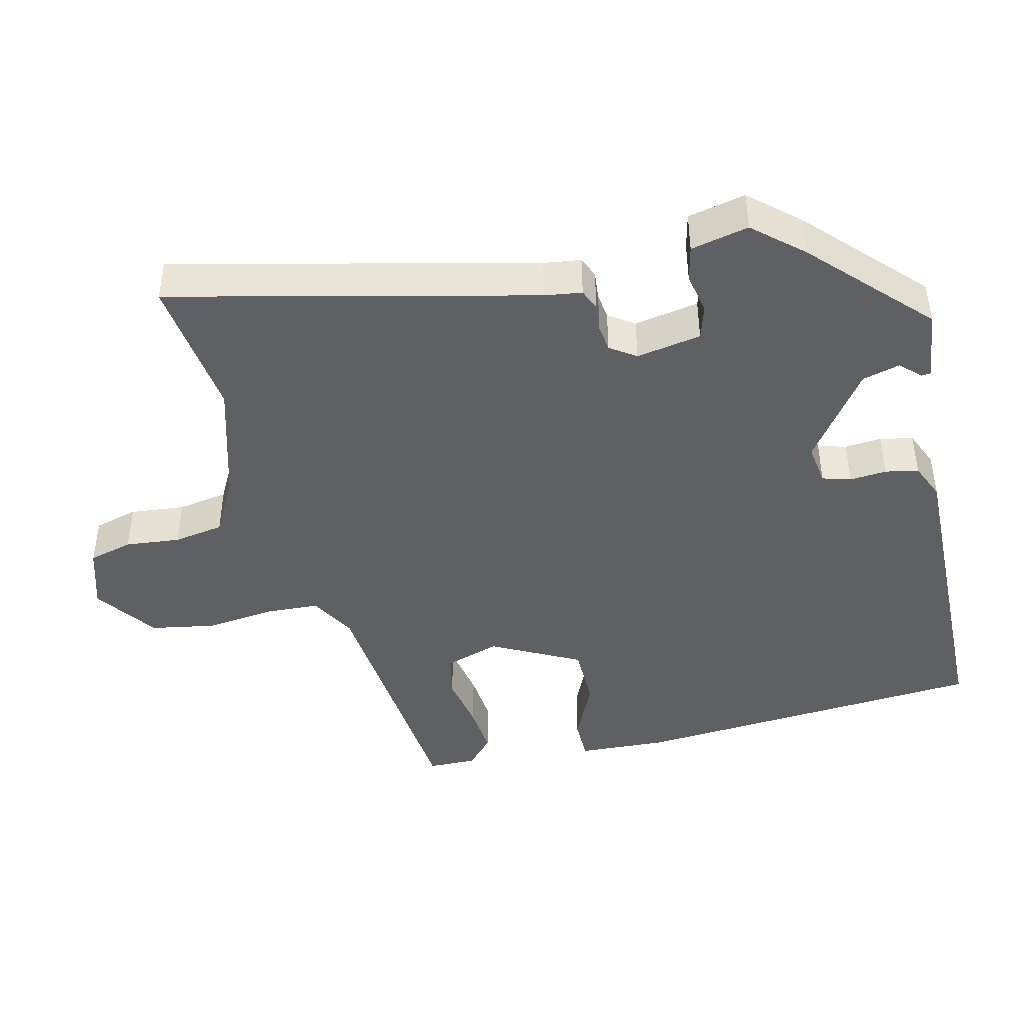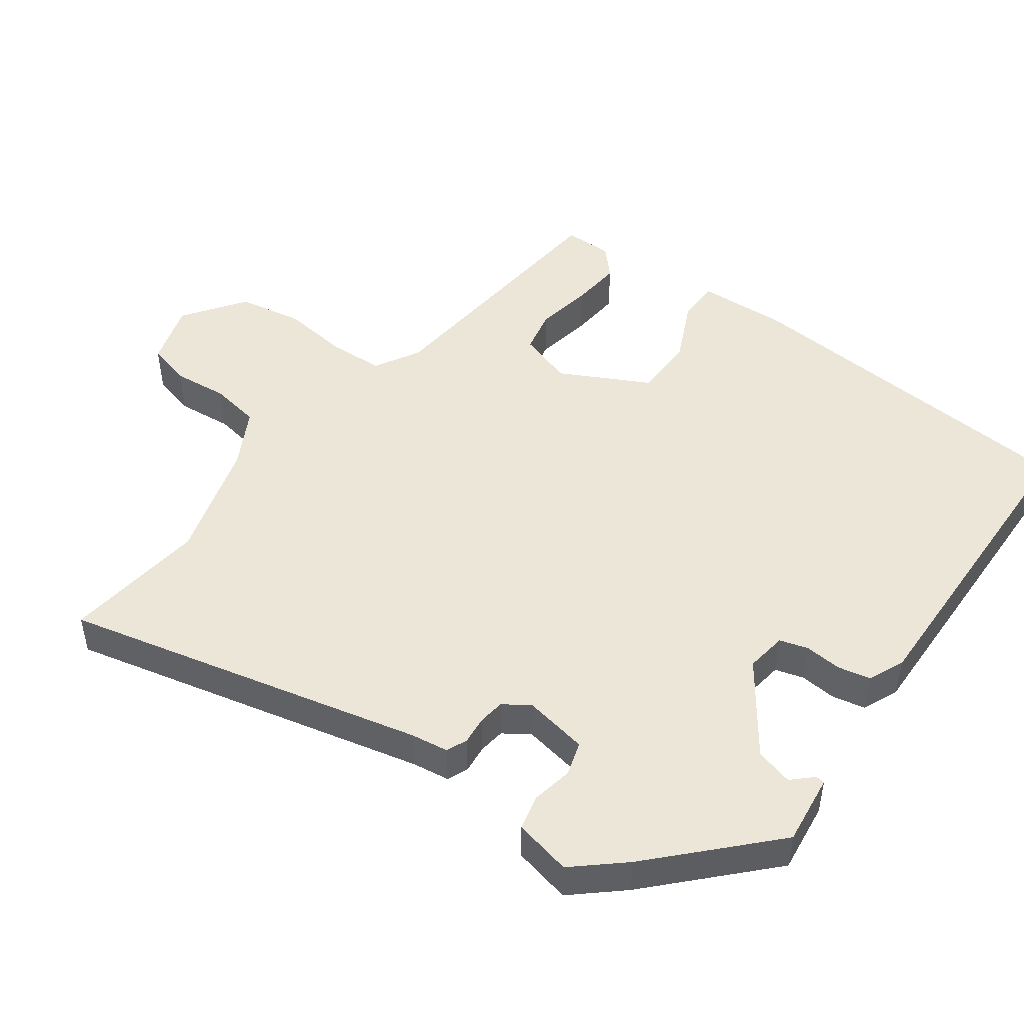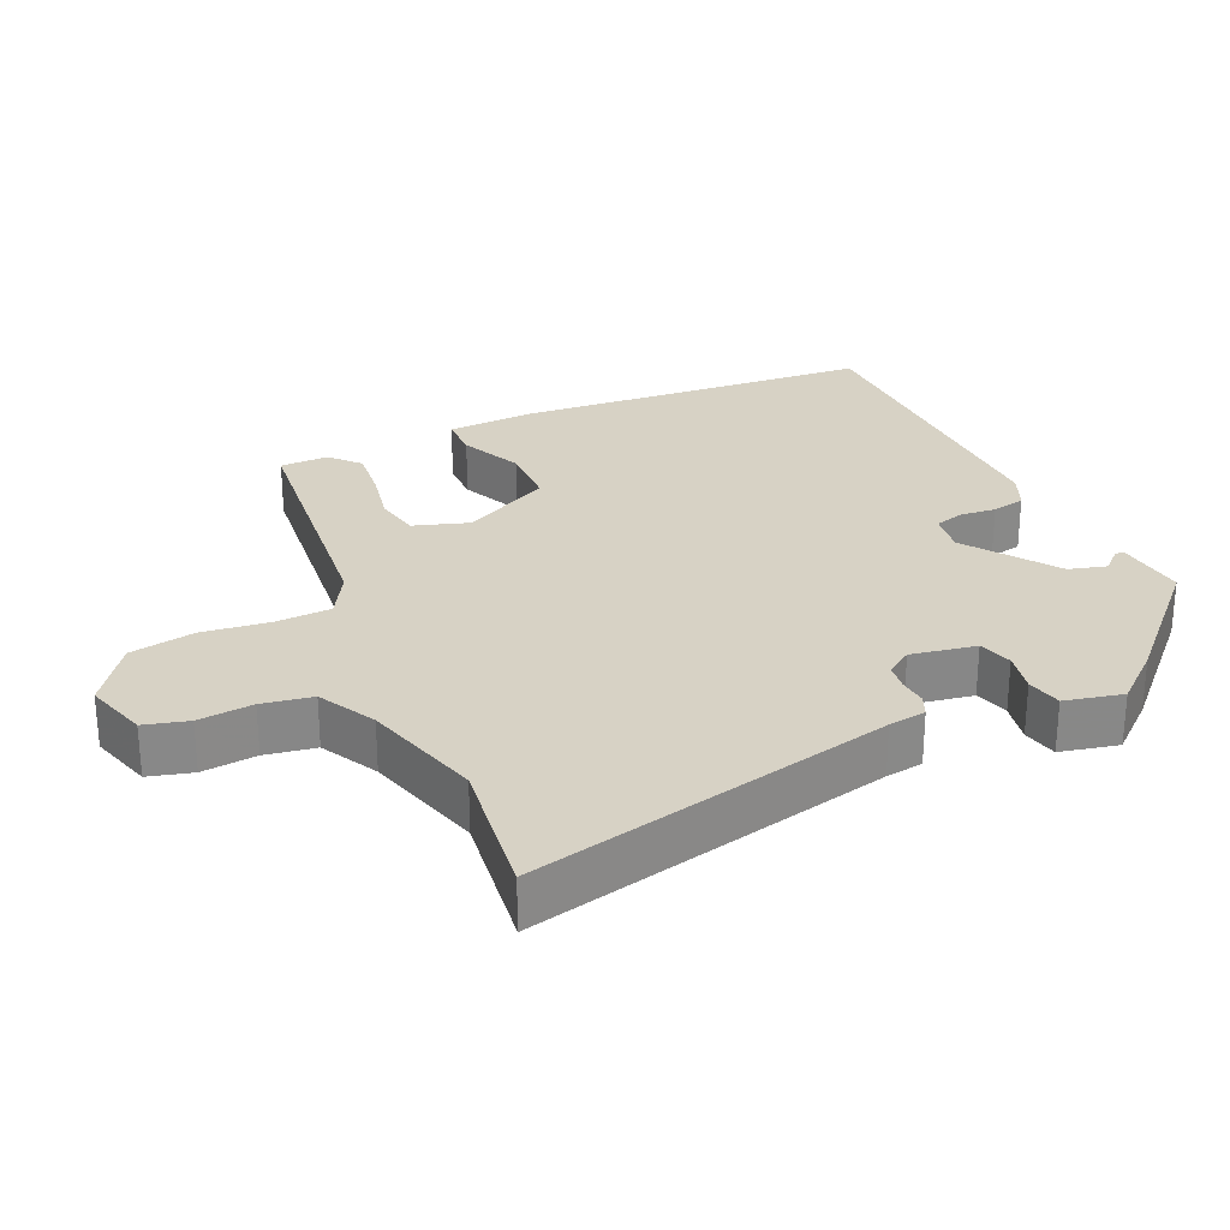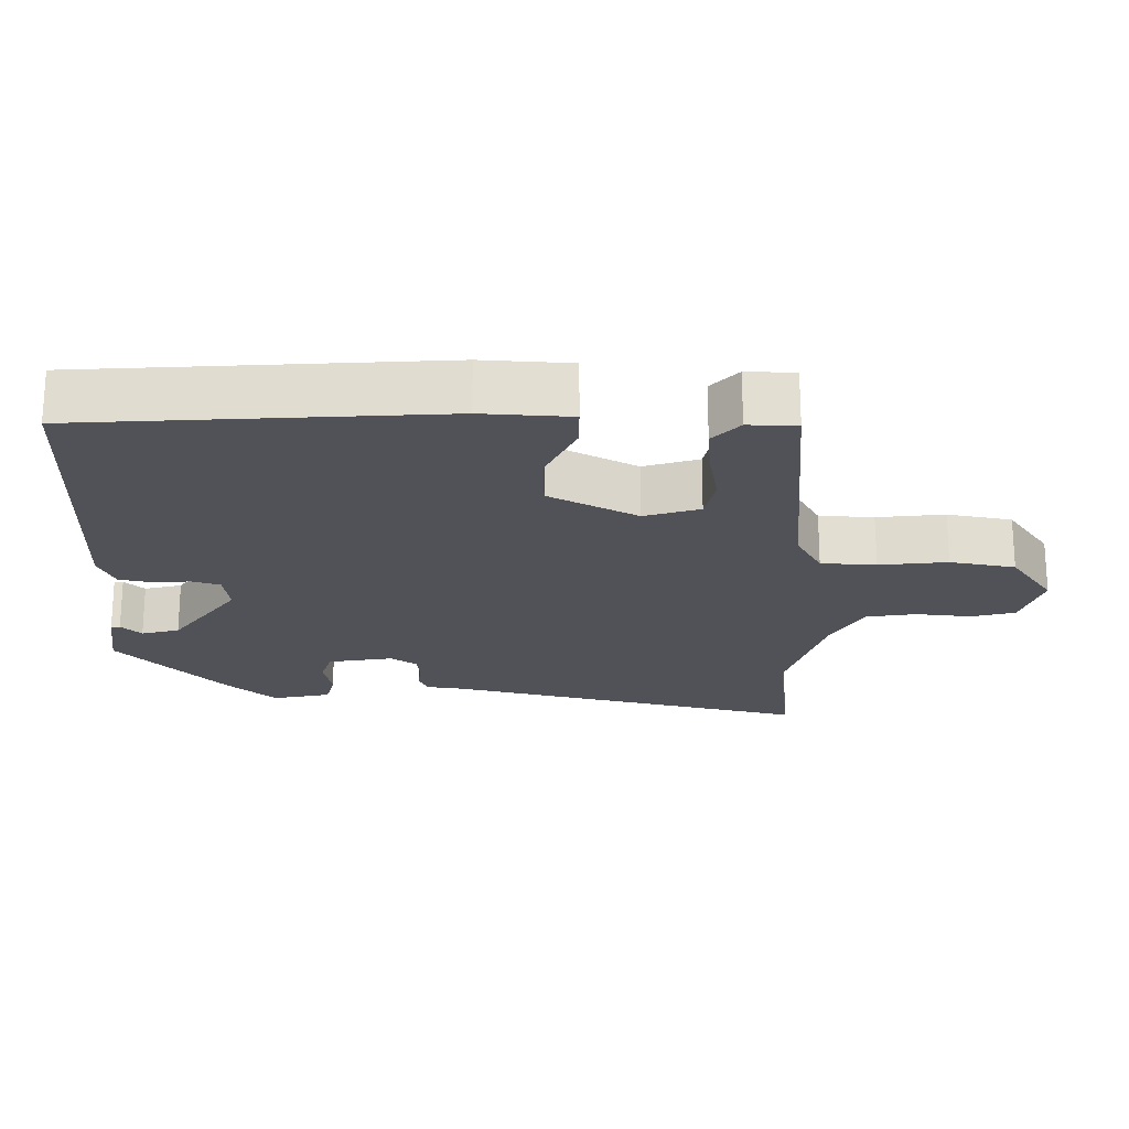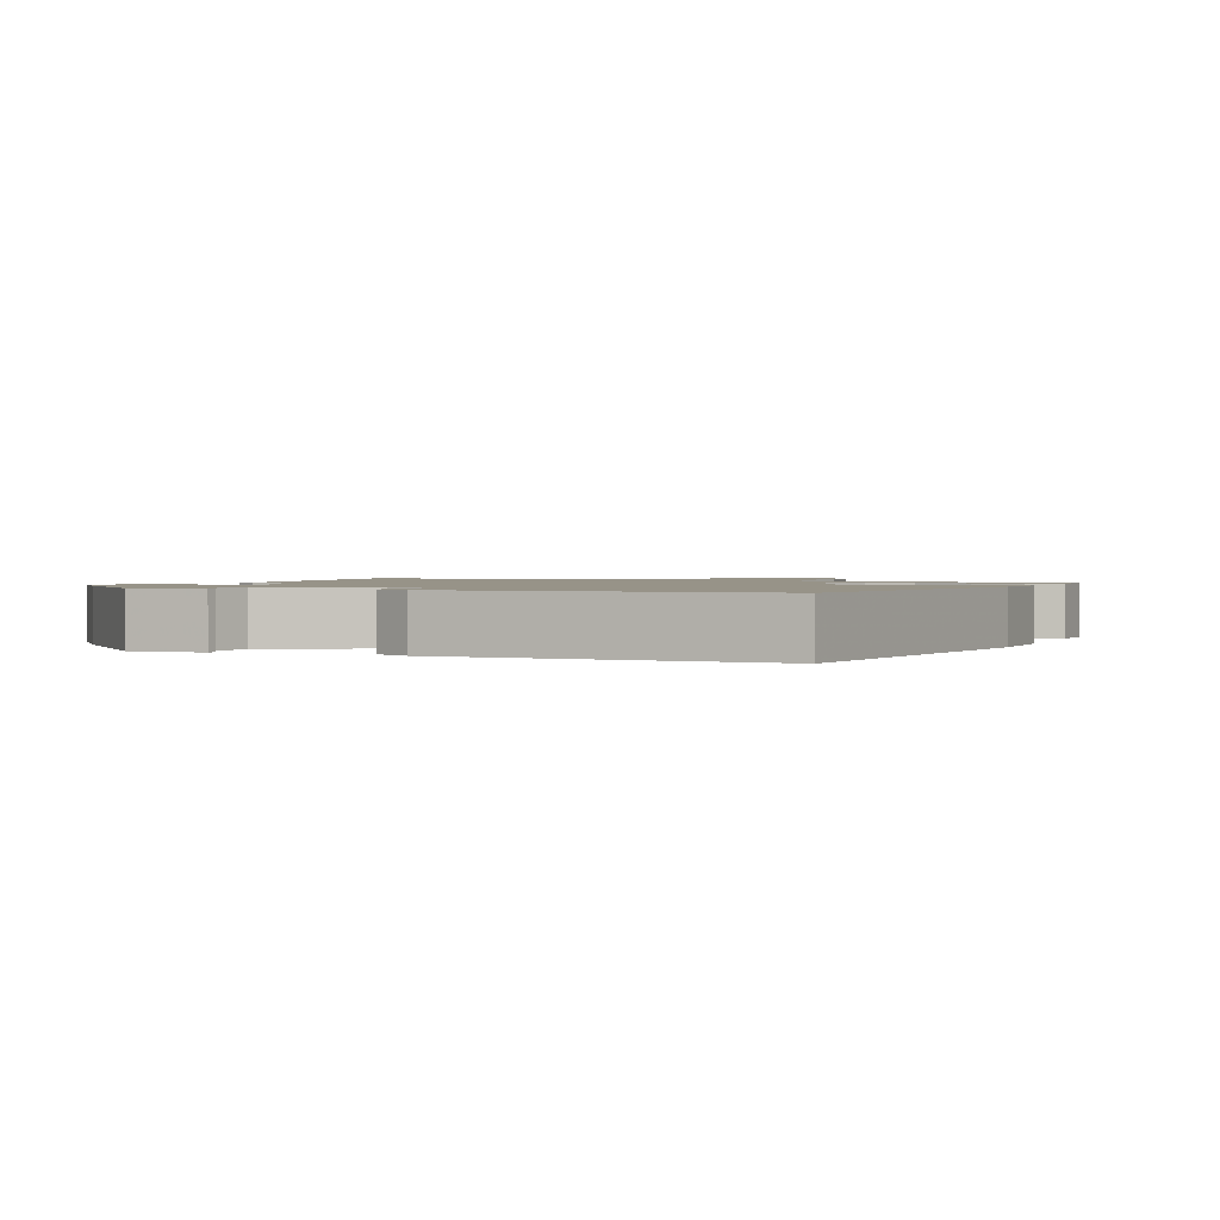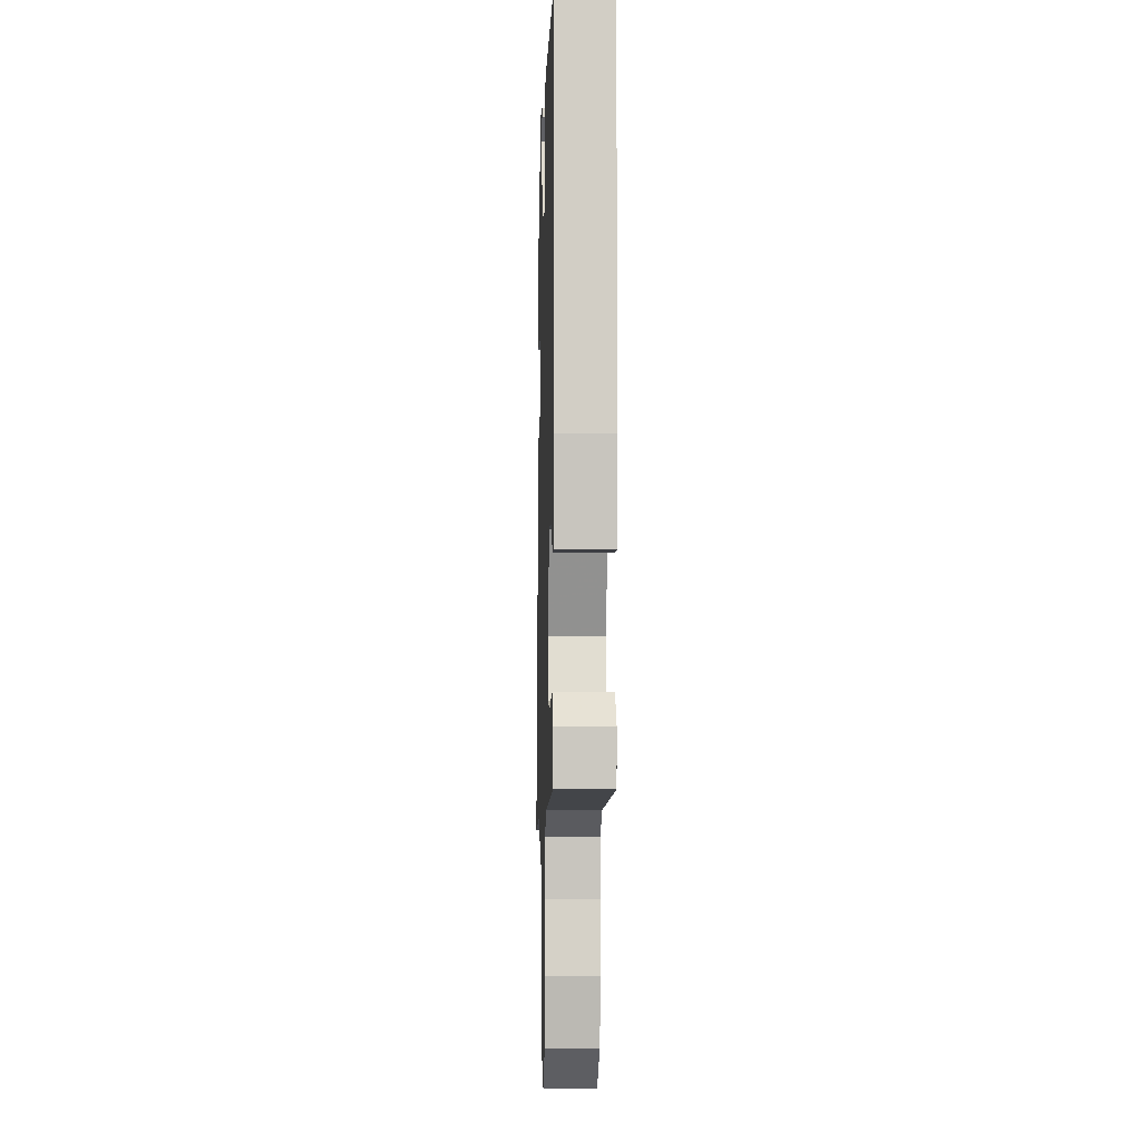
<metadata>
{"format":"obj","ext":"obj","renderer":"f3d","projection":"perspective","resolution":1024,"background":"white","views":[{"elev":-44.1,"azim":-75.0,"up":"+Y"},{"elev":48.6,"azim":-52.4,"up":"+Y"},{"elev":27.6,"azim":-112.6,"up":"+Y"},{"elev":-21.5,"azim":90.4,"up":"+Y"},{"elev":1.3,"azim":27.5,"up":"+Y"},{"elev":-4.6,"azim":88.3,"up":"+Z"}]}
</metadata>
<code>
v -0.461 0.07 0.365
v -0.298 0.07 0.513
v -0.197 0.07 0.498
v -0.196 0.07 0.485
v -0.224 0.07 0.457
v -0.211 0.07 0.403
v -0.086 0.07 0.308
v -0.027 0.07 0.315
v -0.014 0.07 0.355
v -0.017 0.07 0.408
v -0.006 0.07 0.455
v 0.046 0.07 0.476
v 0.506 0.07 0.454
v 0.53 0.07 -0.056
v 0.52 0.07 -0.182
v 0.46 0.07 -0.181
v 0.373 0.07 -0.138
v 0.284 0.07 -0.137
v 0.216 0.07 -0.261
v 0.239 0.07 -0.34
v 0.302 0.07 -0.355
v 0.383 0.07 -0.342
v 0.456 0.07 -0.337
v 0.496 0.07 -0.376
v 0.493 0.07 -0.445
v 0.113 0.07 -0.472
v 0.048 0.07 -0.507
v 0.042 0.07 -0.585
v 0.051 0.07 -0.682
v 0.032 0.07 -0.774
v -0.057 0.07 -0.834
v -0.146 0.07 -0.804
v -0.161 0.07 -0.741
v -0.151 0.07 -0.663
v -0.161 0.07 -0.591
v -0.241 0.07 -0.545
v -0.41 0.07 -0.491
v -0.615 0.07 -0.511
v -0.48 0.07 0.002
v -0.471 0.07 0.055
v -0.441 0.07 0.067
v -0.401 0.07 0.062
v -0.363 0.07 0.066
v -0.337 0.07 0.102
v -0.351 0.07 0.195
v -0.399 0.07 0.211
v -0.458 0.07 0.201
v -0.508 0.07 0.214
v -0.524 0.07 0.297
v -0.461 0 0.365
v -0.298 0 0.513
v -0.197 0 0.498
v -0.196 0 0.485
v -0.224 0 0.457
v -0.211 0 0.403
v -0.086 0 0.308
v -0.027 0 0.315
v -0.014 0 0.355
v -0.017 0 0.408
v -0.006 0 0.455
v 0.046 0 0.476
v 0.506 0 0.454
v 0.53 0 -0.056
v 0.52 0 -0.182
v 0.46 0 -0.181
v 0.373 0 -0.138
v 0.284 0 -0.137
v 0.216 0 -0.261
v 0.239 0 -0.34
v 0.302 0 -0.355
v 0.383 0 -0.342
v 0.456 0 -0.337
v 0.496 0 -0.376
v 0.493 0 -0.445
v 0.113 0 -0.472
v 0.048 0 -0.507
v 0.042 0 -0.585
v 0.051 0 -0.682
v 0.032 0 -0.774
v -0.057 0 -0.834
v -0.146 0 -0.804
v -0.161 0 -0.741
v -0.151 0 -0.663
v -0.161 0 -0.591
v -0.241 0 -0.545
v -0.41 0 -0.491
v -0.615 0 -0.511
v -0.48 0 0.002
v -0.471 0 0.055
v -0.441 0 0.067
v -0.401 0 0.062
v -0.363 0 0.066
v -0.337 0 0.102
v -0.351 0 0.195
v -0.399 0 0.211
v -0.458 0 0.201
v -0.508 0 0.214
v -0.524 0 0.297
f 1 2 3
f 49 1 3
f 48 49 3
f 47 48 3
f 46 47 3
f 39 40 41 42
f 39 42 43
f 38 39 43
f 37 38 43
f 36 37 43 44
f 32 33 34
f 31 32 34
f 30 31 34
f 29 30 34
f 28 29 34
f 27 28 34 35
f 35 36 44
f 27 35 44
f 26 27 44
f 24 25 26
f 23 24 26
f 22 23 26
f 21 22 26
f 15 16 17
f 14 15 17
f 13 14 17
f 12 13 17
f 11 12 17
f 10 11 17
f 9 10 17
f 8 9 17 18
f 7 8 18 19
f 3 4 5
f 46 3 5
f 45 46 5 6
f 7 19 20
f 6 7 20
f 45 6 20
f 44 45 20
f 26 44 20
f 20 21 26
f 52 51 50
f 52 50 98
f 52 98 97
f 52 97 96
f 52 96 95
f 91 90 89 88
f 92 91 88
f 92 88 87
f 92 87 86
f 93 92 86 85
f 83 82 81
f 83 81 80
f 83 80 79
f 83 79 78
f 83 78 77
f 84 83 77 76
f 93 85 84
f 93 84 76
f 93 76 75
f 75 74 73
f 75 73 72
f 75 72 71
f 75 71 70
f 66 65 64
f 66 64 63
f 66 63 62
f 66 62 61
f 66 61 60
f 66 60 59
f 66 59 58
f 67 66 58 57
f 68 67 57 56
f 54 53 52
f 54 52 95
f 55 54 95 94
f 69 68 56
f 69 56 55
f 69 55 94
f 69 94 93
f 69 93 75
f 75 70 69
f 1 50 51 2
f 2 51 52 3
f 3 52 53 4
f 4 53 54 5
f 5 54 55 6
f 6 55 56 7
f 7 56 57 8
f 8 57 58 9
f 9 58 59 10
f 10 59 60 11
f 11 60 61 12
f 12 61 62 13
f 13 62 63 14
f 14 63 64 15
f 15 64 65 16
f 16 65 66 17
f 17 66 67 18
f 18 67 68 19
f 19 68 69 20
f 20 69 70 21
f 21 70 71 22
f 22 71 72 23
f 23 72 73 24
f 24 73 74 25
f 25 74 75 26
f 26 75 76 27
f 27 76 77 28
f 28 77 78 29
f 29 78 79 30
f 30 79 80 31
f 31 80 81 32
f 32 81 82 33
f 33 82 83 34
f 34 83 84 35
f 35 84 85 36
f 36 85 86 37
f 37 86 87 38
f 38 87 88 39
f 39 88 89 40
f 40 89 90 41
f 41 90 91 42
f 42 91 92 43
f 43 92 93 44
f 44 93 94 45
f 45 94 95 46
f 46 95 96 47
f 47 96 97 48
f 48 97 98 49
f 49 98 50 1

</code>
